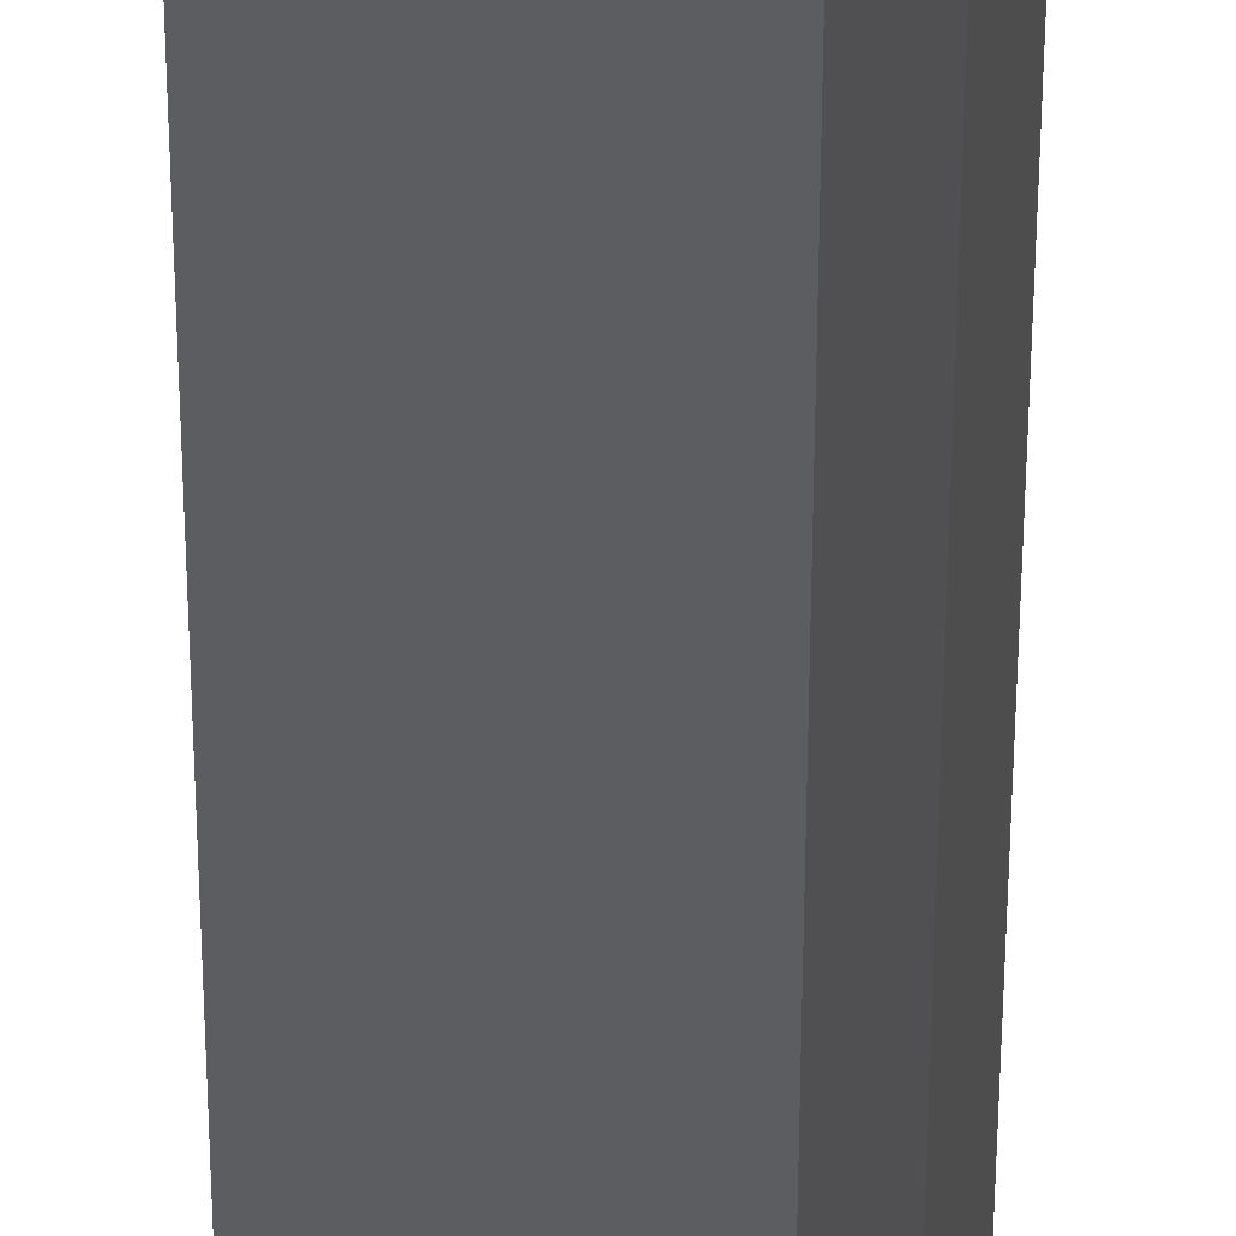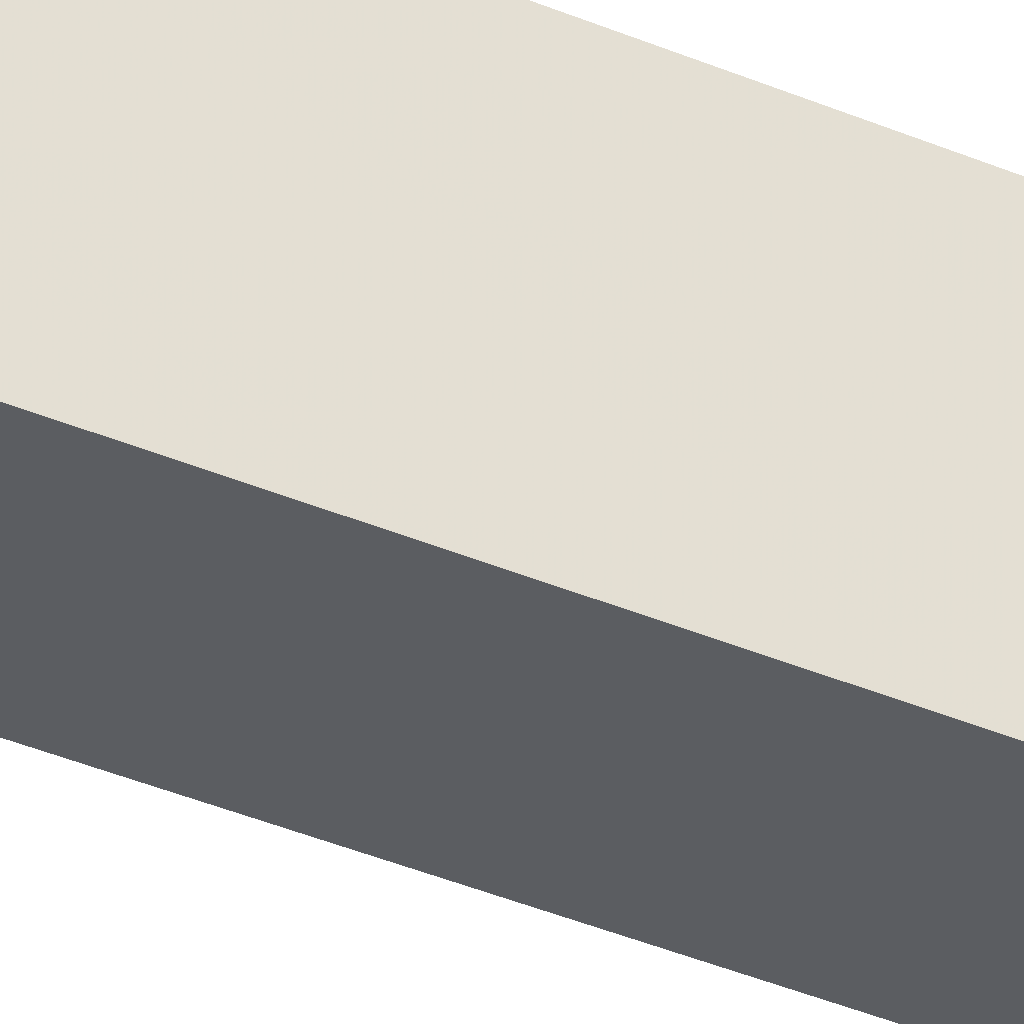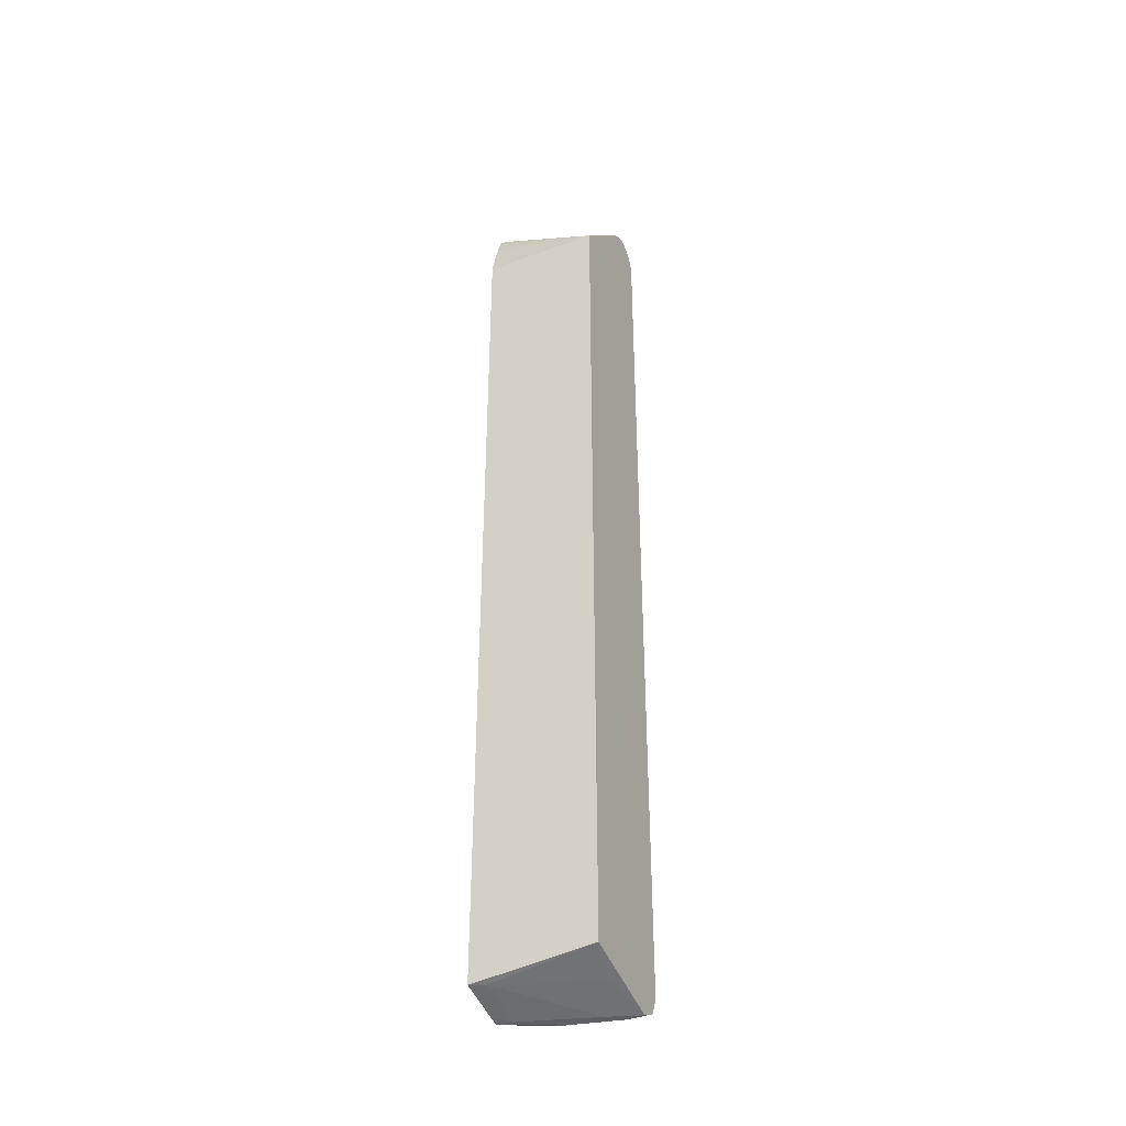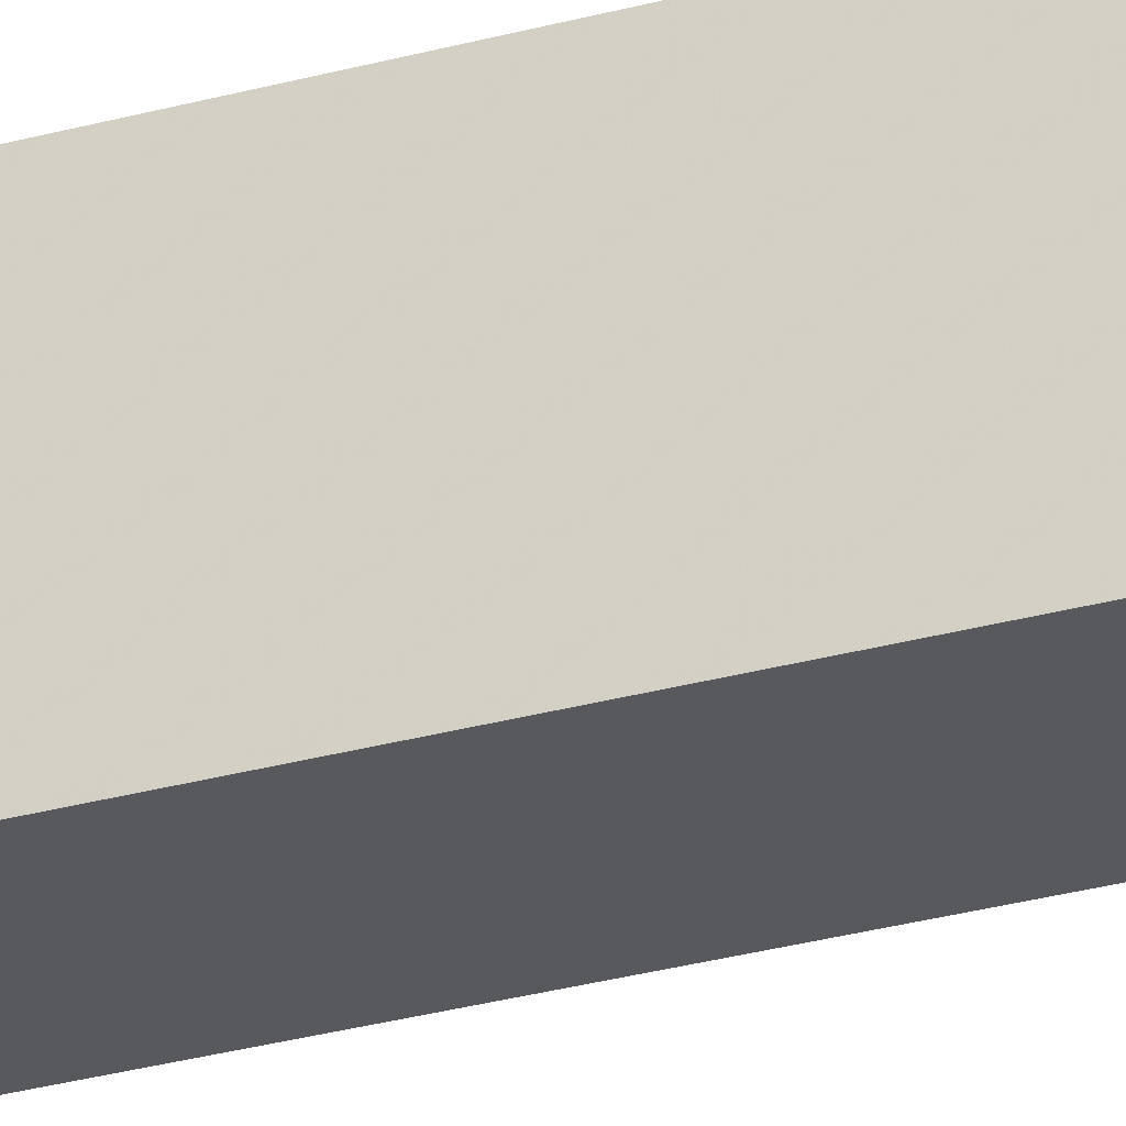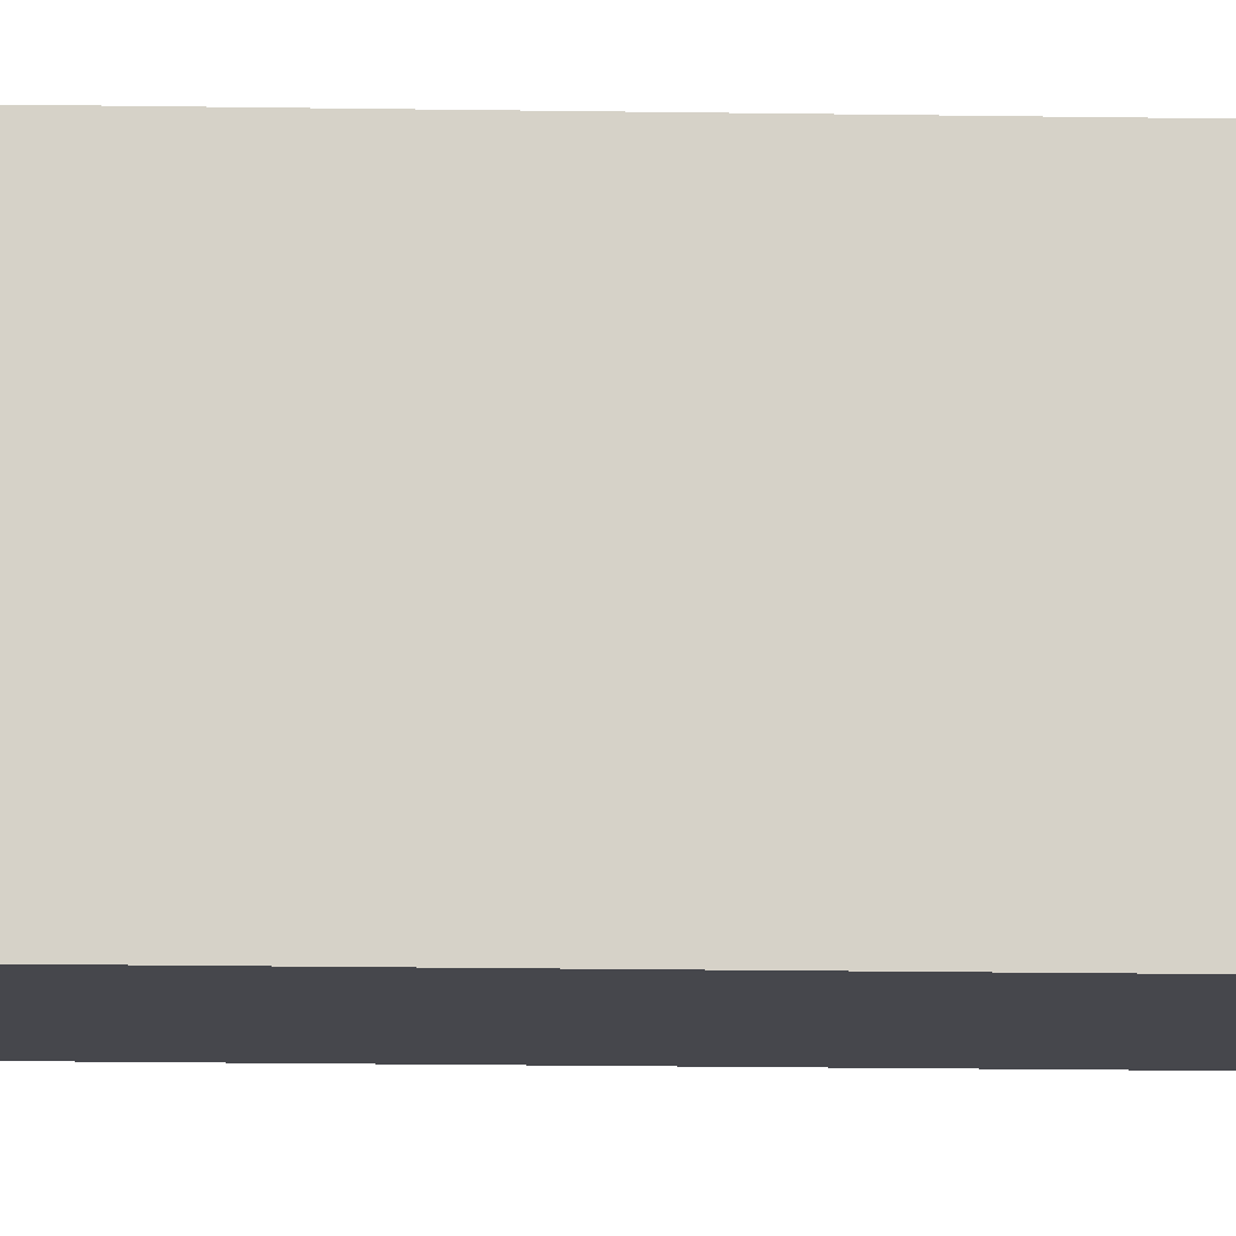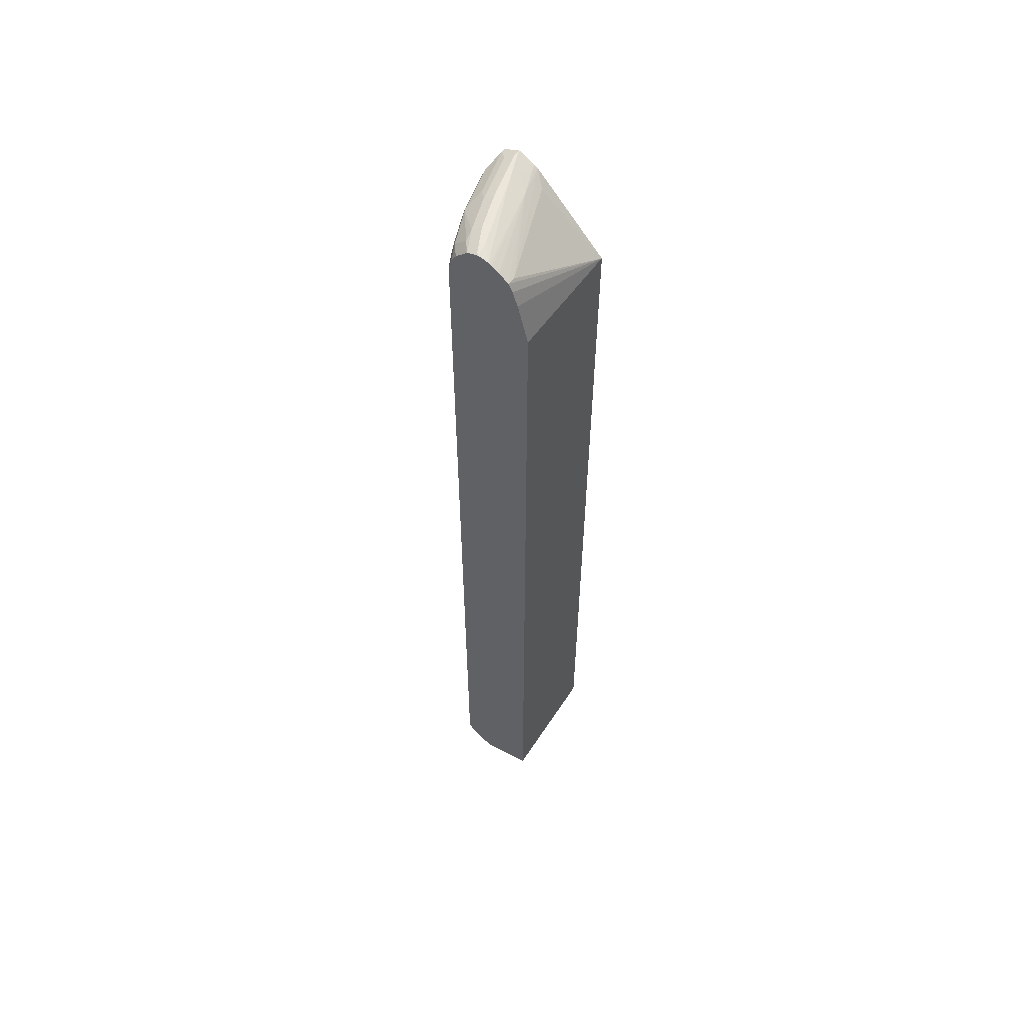
<metadata>
{"format":"obj","ext":"obj","renderer":"f3d","projection":"perspective","resolution":1024,"background":"white","views":[{"elev":-36.3,"azim":-0.1,"up":"+Z"},{"elev":-35.9,"azim":-119.7,"up":"+Z"},{"elev":-39.5,"azim":-64.2,"up":"+Y"},{"elev":-29.4,"azim":-67.7,"up":"+Z"},{"elev":-11.0,"azim":-92.9,"up":"+Z"},{"elev":57.6,"azim":-145.8,"up":"+Y"}]}
</metadata>
<code>
v 0.4914 0.6553 0.1408
v 0.4914 0.6553 0.131
v 0.4751 0.6553 0.09828
v 0.473 0.6512 0.1147
v 0.4761 0.6476 0.1408
v 0.5047 0.6486 0.1408
v 0.4751 0.6553 0.06551
v 0.5024 0.6498 0.1256
v 0.4587 0.6553 0.04916
v 0.4244 0.6522 -0.0206
v 0.4239 0.6512 -0.01638
v 0.4532 0.6442 0.09828
v 0.4696 0.6442 0.1408
v 0.5133 0.6442 0.1408
v 0.5133 0.6442 0.1365
v 0.4587 0.6553 0.01639
v 0.486 0.6498 0.06008
v 0.4696 0.6498 0.01092
v 0.4969 0.6442 0.07098
v 0.4423 0.6553 5.13e-06
v 0.4381 0.6553 -0.0206
v 0.4216 0.6508 -0.0206
v 0.4186 0.649 -0.0206
v 0.4097 0.6432 -0.0206
v 0.4063 0.6408 -0.0206
v 0.3967 0.6337 -0.0206
v 0.3973 0.6306 -0.008179
v 0.4644 0.6404 0.1408
v 0.5176 0.6356 0.1408
v 0.5187 0.6333 0.1092
v 0.4507 0.651 -0.0206
v 0.4423 0.6553 -0.01638
v 0.5024 0.6333 0.04369
v 0.4669 0.6471 -0.004087
v 0.4536 0.6499 -0.0206
v 0.4423 0.6542 -0.0206
v 0.3911 0.6224 -0.0206
v 0.3691 0.5406 0.1408
v 0.4464 0.6306 0.1229
v 0.4543 0.6301 0.1408
v 0.5242 0.6224 0.1408
v 0.5242 0.6224 0.1147
v 0.5201 0.6224 0.09623
v 0.5078 0.6224 0.04916
v 0.4874 0.6224 -0.002033
v 0.4833 0.6306 -0.004087
v 0.4545 0.6491 -0.0206
v 0.4699 0.6337 -0.0206
v 0.4617 0.6419 -0.0206
v 0.3839 0.6019 -0.0206
v 0.3691 0.5457 -0.0206
v 0.3691 -0.6224 0.1408
v 0.5242 -0.6224 0.1408
v 0.5242 0.5897 0.0819
v 0.5201 0.606 0.07986
v 0.5078 0.5897 0.03278
v 0.4766 0.6224 -0.0206
v 0.4914 0.606 5.13e-06
v 0.486 0.606 -0.01091
v 0.4811 0.606 -0.0206
v 0.4809 0.6072 -0.0206
v 0.3691 -0.6381 -0.0206
v 0.3691 -0.6369 -0.006757
v 0.3768 -0.6388 5.13e-06
v 0.4259 -0.6388 0.131
v 0.4914 -0.6553 0.1408
v 0.5165 -0.6378 0.1408
v 0.5242 -0.6224 0.09828
v 0.5242 -0.606 0.0819
v 0.4969 0.5897 0.01092
v 0.5078 -0.6224 0.03278
v 0.486 -0.6224 -0.01091
v 0.4811 -0.6224 -0.0206
v 0.4259 -0.6524 -0.0206
v 0.4423 -0.6553 5.13e-06
v 0.4587 -0.6553 0.04916
v 0.4751 -0.6553 0.09828
v 0.4914 -0.6553 0.1147
v 0.5089 -0.6465 0.1408
v 0.5133 -0.6442 0.1408
v 0.5133 -0.6442 0.1147
v 0.5201 -0.6306 0.0901
v 0.5037 -0.6306 0.02457
v 0.4969 -0.6224 0.01092
v 0.4874 -0.6306 -0.008179
v 0.4797 -0.6252 -0.0206
v 0.4381 -0.6553 -0.0206
v 0.4751 -0.6553 0.04916
v 0.4969 -0.6442 0.04916
v 0.4641 -0.6442 -0.01638
v 0.4622 -0.644 -0.0206
v 0.4771 -0.6347 -0.01638
v 0.4752 -0.6344 -0.0206
v 0.4423 -0.6553 -0.01638
v 0.4428 -0.6541 -0.0206
v 0.4771 -0.6512 0.03278
v 0.4607 -0.6512 5.13e-06
v 0.4592 -0.6456 -0.0206
v 0.4509 -0.6501 -0.0206
f 45 58 59
f 52 64 65
f 45 59 60
f 45 60 61
f 45 61 57
f 46 57 48
f 52 63 64
f 33 43 44
f 52 65 66
f 56 71 84
f 54 69 71
f 54 71 56
f 56 70 59
f 56 59 58
f 45 56 58
f 56 84 70
f 59 70 84
f 59 84 72
f 59 72 73
f 59 73 60
f 53 67 68
f 45 57 46
f 42 54 43
f 44 54 56
f 62 74 64
f 33 44 45
f 33 45 46
f 33 46 34
f 34 47 35
f 34 46 48
f 34 48 49
f 34 49 47
f 37 50 38
f 38 40 39
f 38 50 51
f 38 51 62
f 38 62 63
f 38 63 52
f 41 53 68
f 41 68 69
f 41 69 54
f 41 54 42
f 43 54 55
f 43 55 44
f 44 55 54
f 44 56 45
f 62 64 63
f 89 96 90
f 64 75 76
f 81 89 82
f 82 89 83
f 83 85 84
f 83 89 90
f 83 90 85
f 85 90 91
f 85 91 92
f 85 92 93
f 85 93 86
f 87 95 94
f 88 94 96
f 88 96 89
f 31 36 32
f 90 96 97
f 90 97 98
f 90 98 91
f 91 93 92
f 94 95 97
f 94 97 96
f 95 99 97
f 97 99 98
f 79 81 80
f 64 74 75
f 78 81 79
f 78 88 89
f 64 76 77
f 64 77 65
f 65 77 66
f 66 77 76
f 66 76 75
f 66 75 87
f 66 87 94
f 66 94 88
f 66 88 78
f 66 78 79
f 67 80 81
f 67 81 82
f 67 82 68
f 68 82 83
f 68 83 69
f 69 83 71
f 71 83 84
f 72 84 85
f 72 85 73
f 73 85 86
f 74 87 75
f 78 89 81
f 30 43 33
f 10 50 37
f 29 42 30
f 2 8 7
f 3 9 10
f 3 10 11
f 3 11 4
f 4 11 12
f 4 12 13
f 4 13 5
f 6 14 15
f 6 15 8
f 2 6 8
f 7 8 17
f 7 18 16
f 8 15 19
f 8 19 17
f 9 20 10
f 30 42 43
f 10 21 36
f 10 36 31
f 10 31 35
f 10 35 47
f 7 17 18
f 1 6 2
f 1 14 6
f 1 29 14
f 1 2 7
f 1 7 16
f 1 16 32
f 1 32 21
f 1 21 20
f 1 20 9
f 1 9 3
f 1 3 4
f 1 4 5
f 1 5 13
f 1 13 28
f 1 28 40
f 1 40 38
f 1 38 52
f 1 52 66
f 1 66 79
f 1 79 80
f 1 80 67
f 1 67 53
f 1 53 41
f 1 41 29
f 10 47 49
f 10 49 48
f 10 20 21
f 10 57 61
f 12 27 28
f 12 28 13
f 14 29 15
f 10 48 57
f 15 30 19
f 16 31 32
f 16 18 31
f 17 19 33
f 17 33 18
f 12 26 27
f 18 34 35
f 18 33 34
f 19 30 33
f 21 32 36
f 26 37 38
f 26 38 27
f 27 39 28
f 27 38 39
f 28 39 40
f 29 41 42
f 18 35 31
f 12 25 26
f 15 29 30
f 12 23 24
f 10 61 60
f 10 60 73
f 10 73 86
f 10 86 93
f 12 24 25
f 10 91 98
f 10 98 99
f 10 99 95
f 10 95 87
f 10 87 74
f 10 93 91
f 10 62 51
f 10 51 50
f 10 37 26
f 10 26 25
f 10 25 24
f 10 24 23
f 10 23 22
f 10 22 11
f 11 22 12
f 12 22 23
f 10 74 62

</code>
